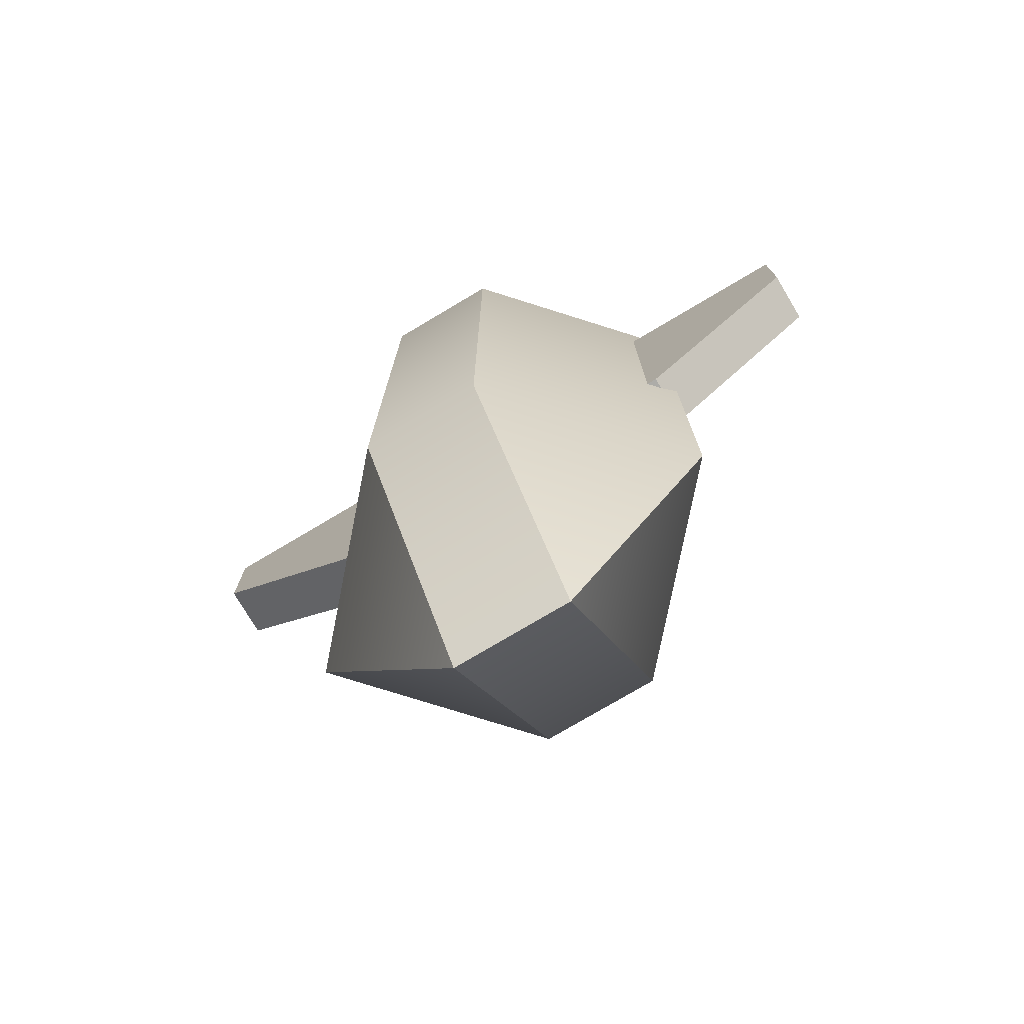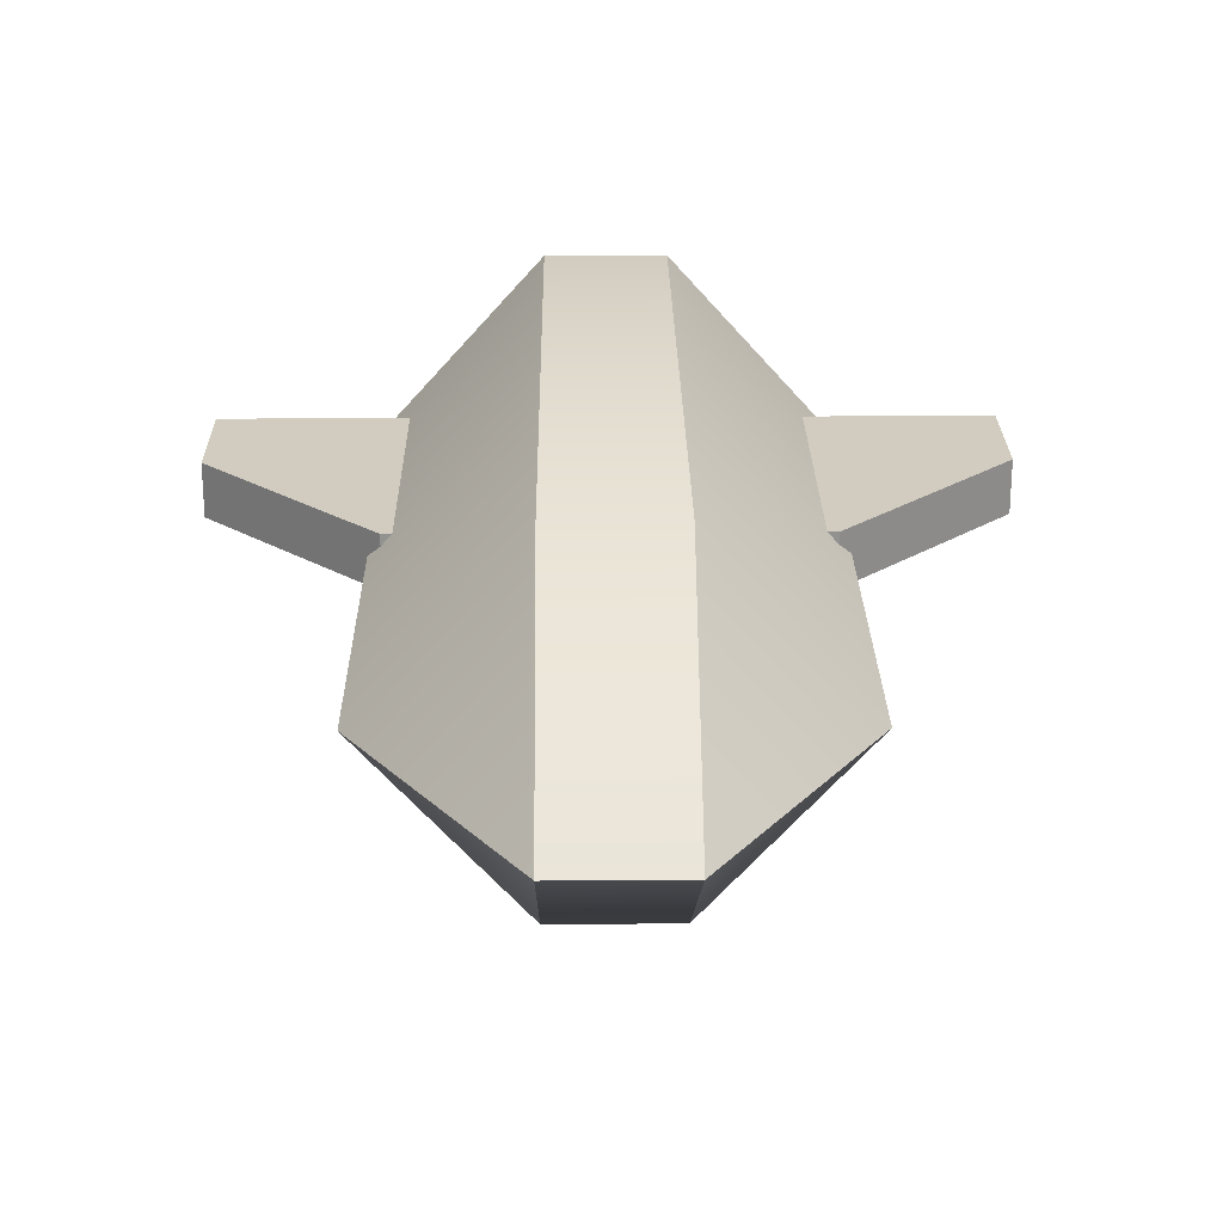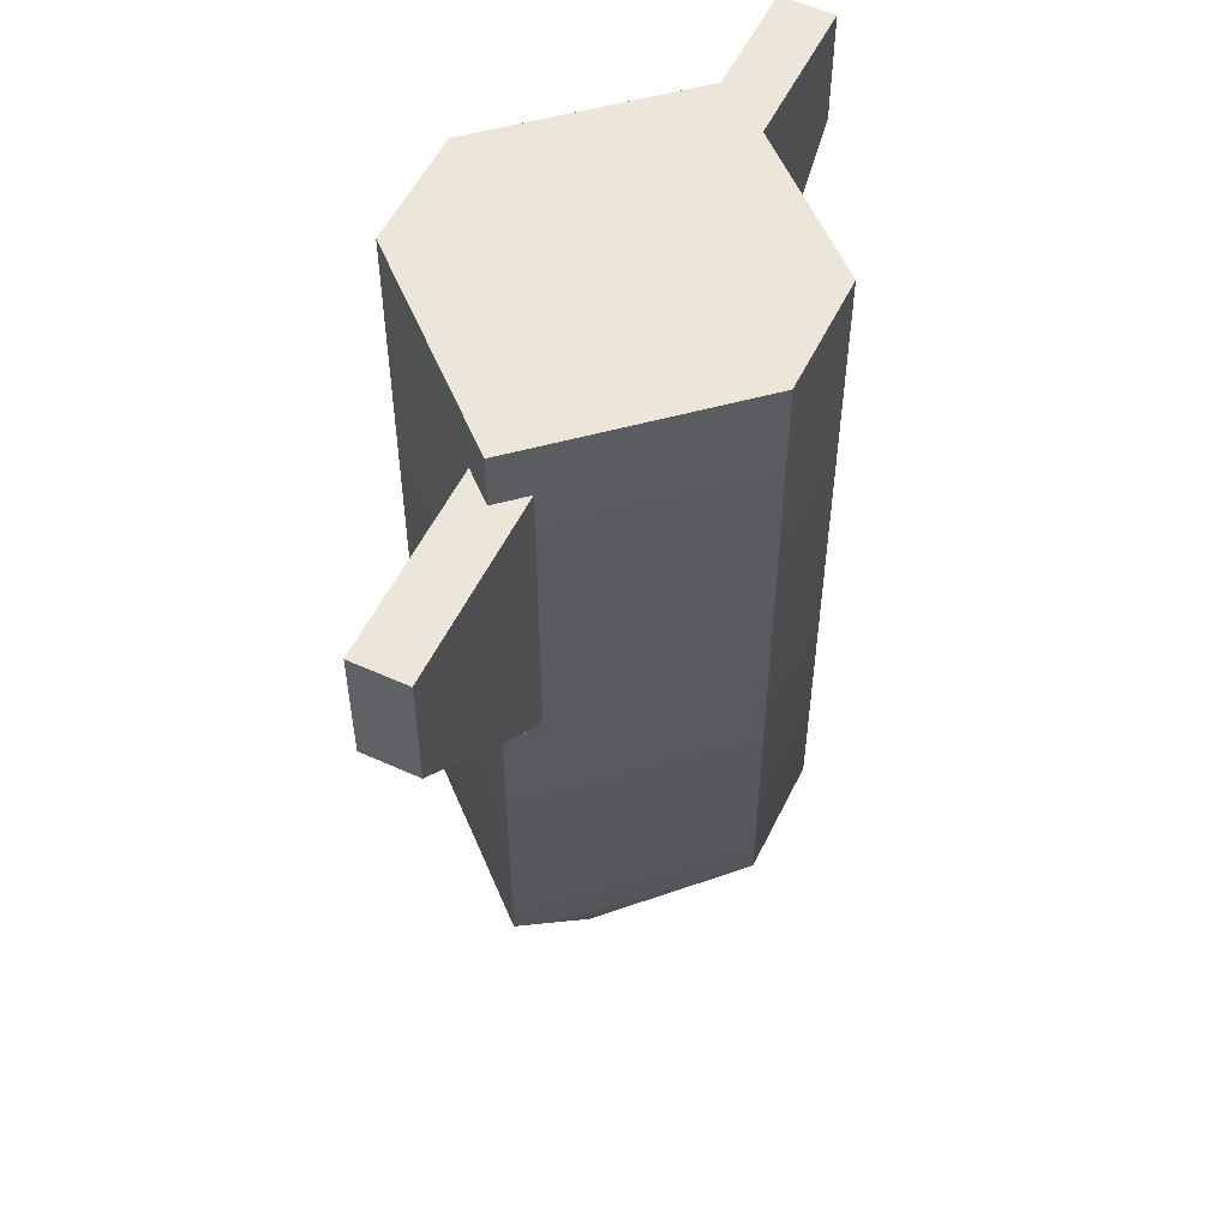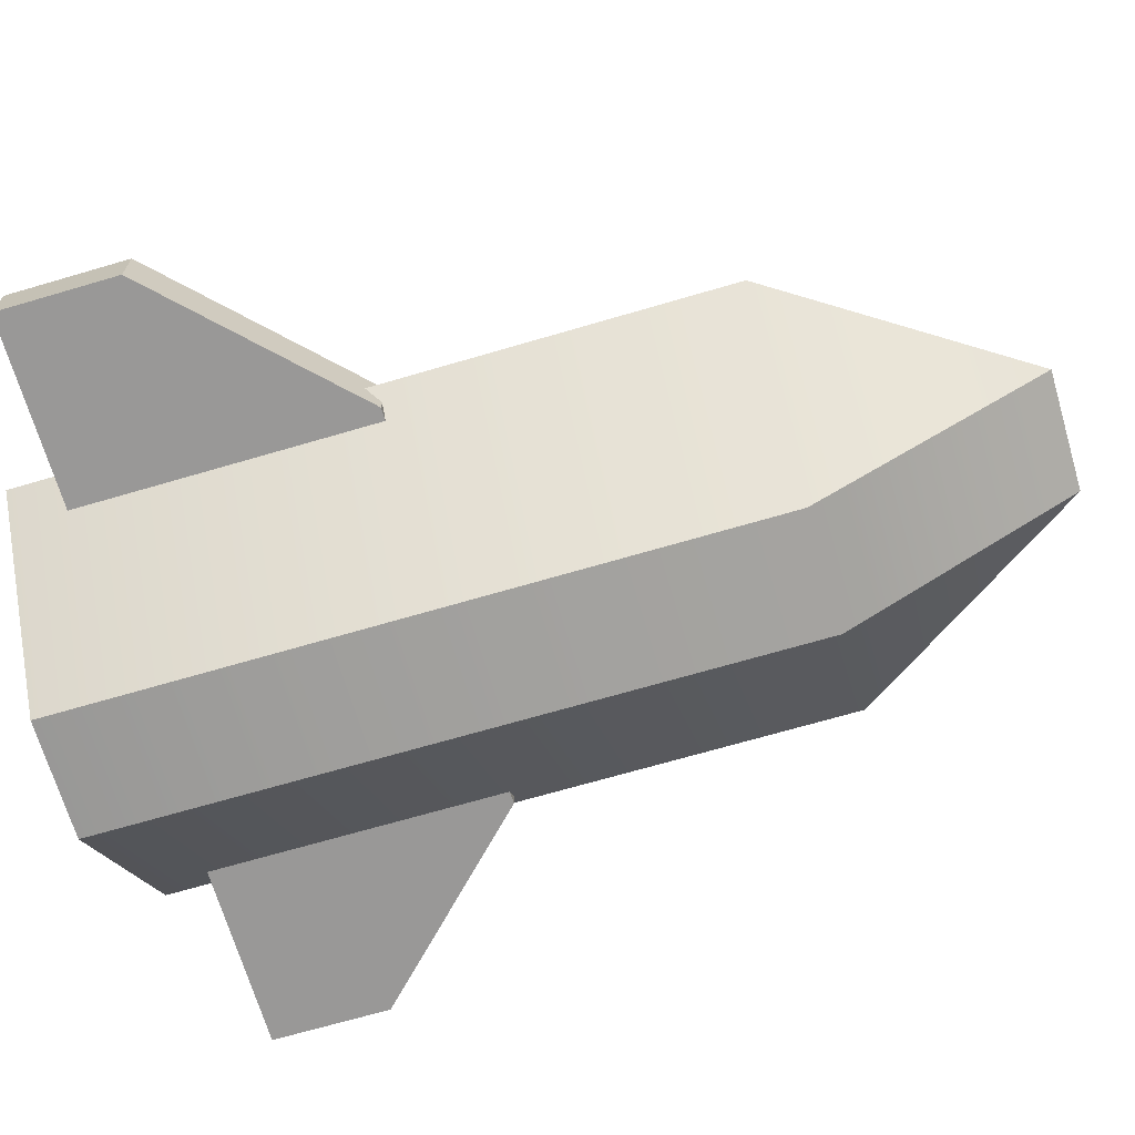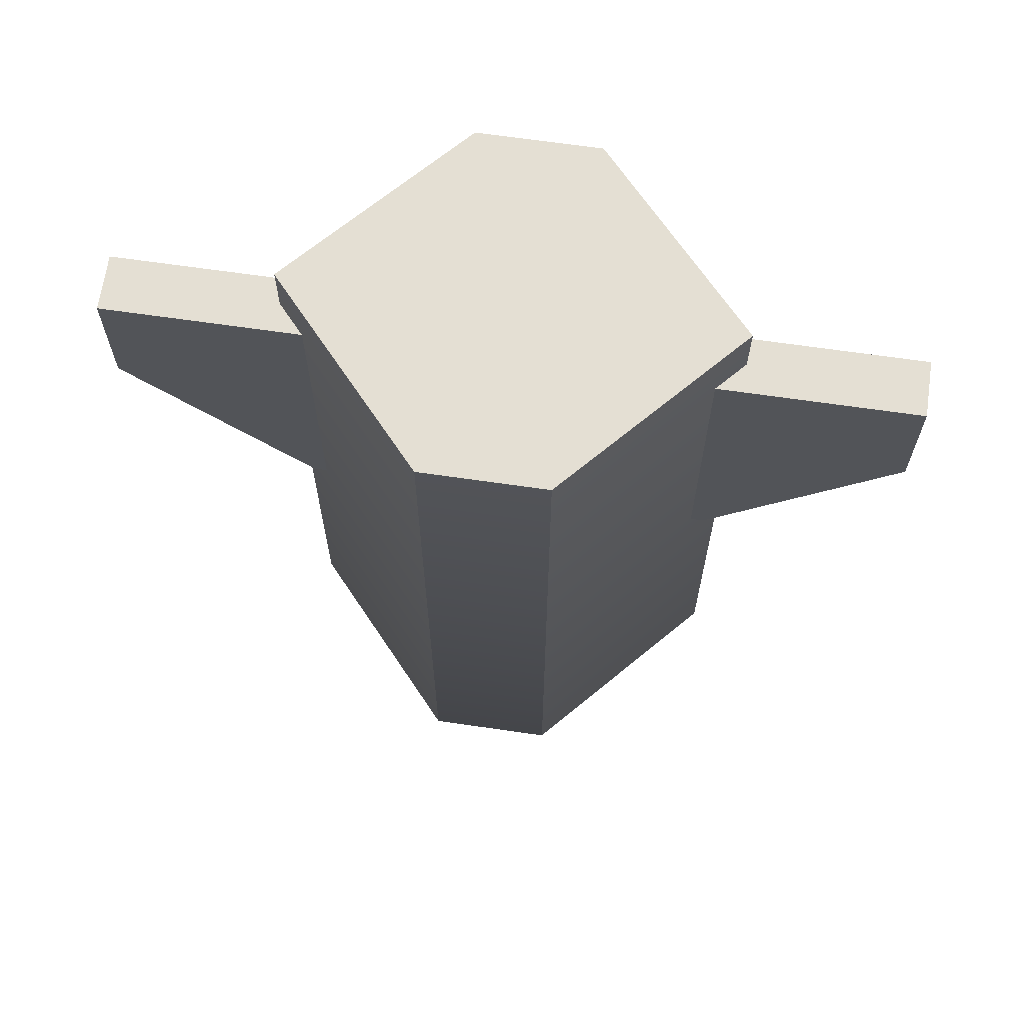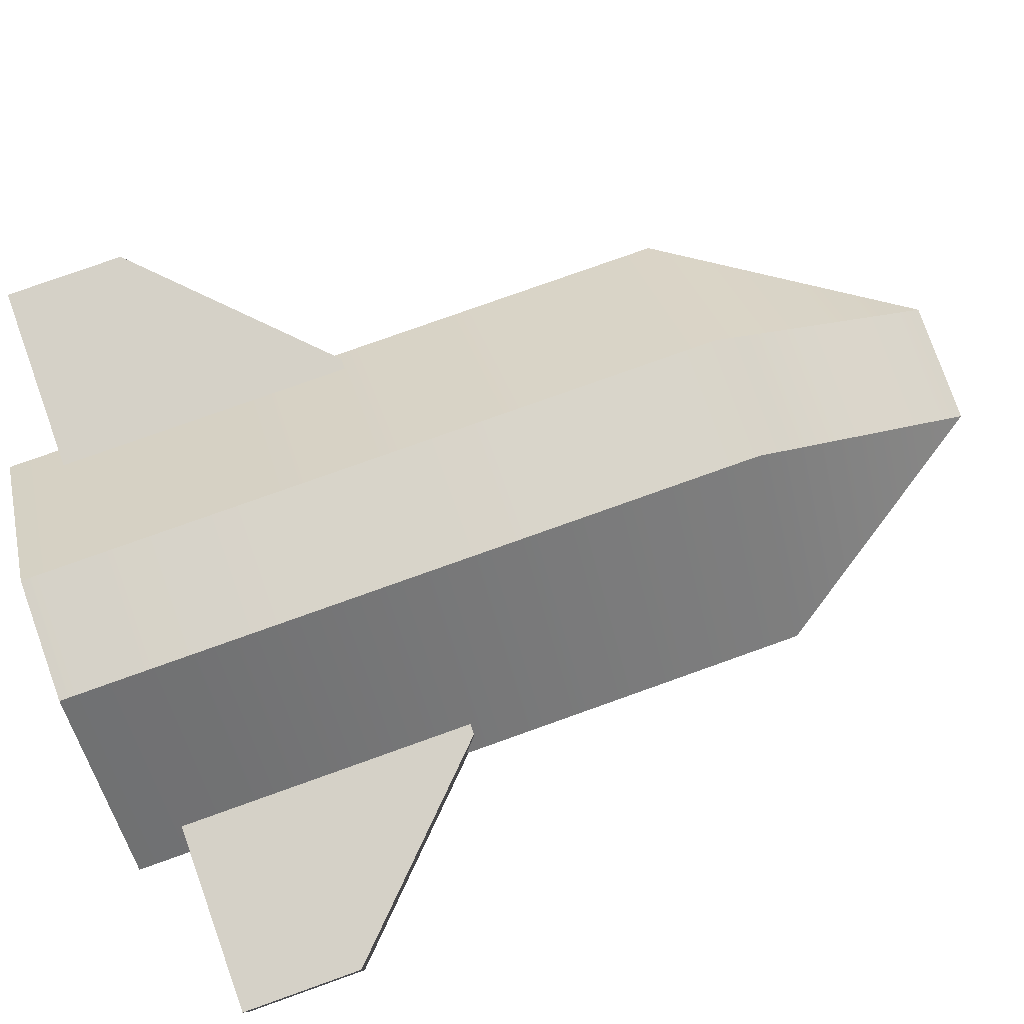
<metadata>
{"format":"obj","ext":"obj","renderer":"f3d","projection":"perspective","resolution":1024,"background":"white","views":[{"elev":-76.6,"azim":-149.3,"up":"+Z"},{"elev":23.8,"azim":179.3,"up":"+Y"},{"elev":54.6,"azim":115.7,"up":"+Z"},{"elev":-68.7,"azim":106.4,"up":"+Y"},{"elev":66.7,"azim":8.3,"up":"+Z"},{"elev":78.8,"azim":70.4,"up":"+Y"}]}
</metadata>
<code>
o Cube
v 3.183 0.38 2.68
v -3.183 0.38 2.68
v 3.183 0.84 2.68
v -3.183 0.84 2.68
v -0.5 -0.83 -2.65
v 0.5 -0.83 -2.65
v 0.5 -0.83 3.14
v -0.5 -0.83 3.14
v -0.5 2.07 -2.65
v 0.5 2.07 -2.65
v 0.5 2.07 3.14
v -0.5 2.07 3.14
v 1.8 0.62 -2.65
v 1.8 0.62 3.14
v -1.8 0.62 3.14
v -1.8 0.62 -2.65
v -0.5 0.62 -4.65
v 0.5 0.62 -4.65
v -3.183 0.38 1.67
v -1.692 0.38 0.18
v 1.692 0.38 0.18
v 3.183 0.38 1.67
v -3.183 0.84 1.67
v -1.692 0.84 0.18
v 1.692 0.84 0.18
v 3.183 0.84 1.67
g Default
f 3 4 2 1
f 19 23 24 20
f 26 22 21 25
f 20 21 22 1 2 19
f 25 21 20 24
f 3 1 22 26
f 23 19 2 4
f 23 4 3 26 25 24
f 5 6 7 8
f 9 12 11 10
f 6 13 14 7
f 13 10 11 14
f 7 14 15 8
f 14 11 12 15
f 8 15 16 5
f 15 12 9 16
f 9 10 18 17
f 6 5 17 18
f 5 16 17
f 16 9 17
f 18 13 6
f 18 10 13

</code>
